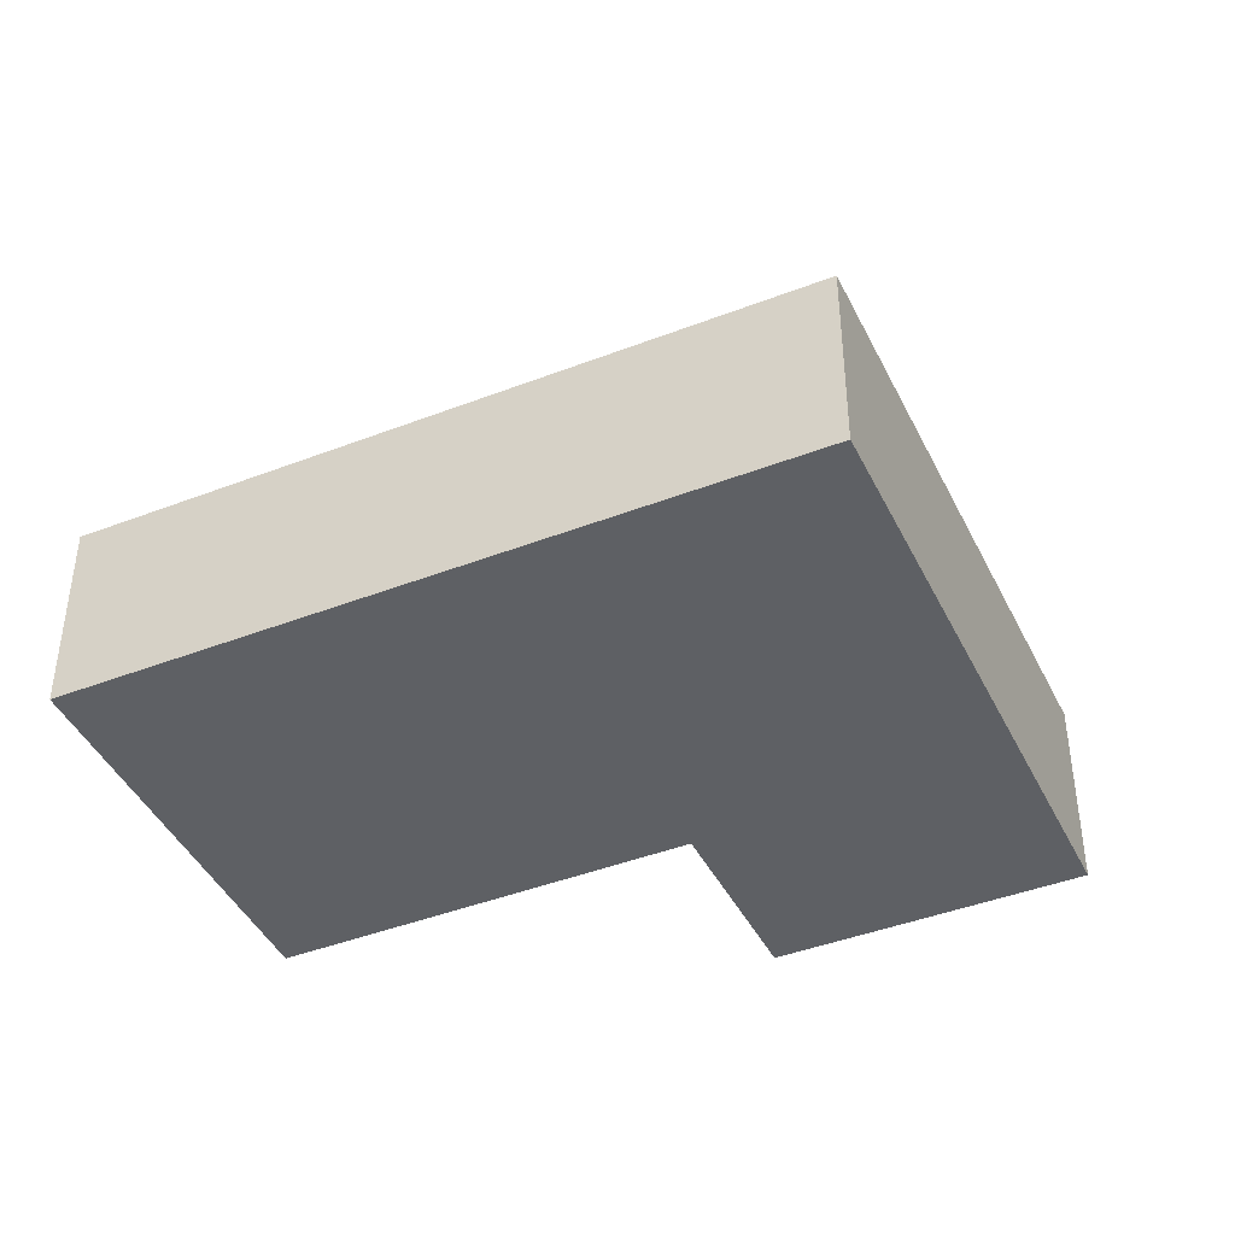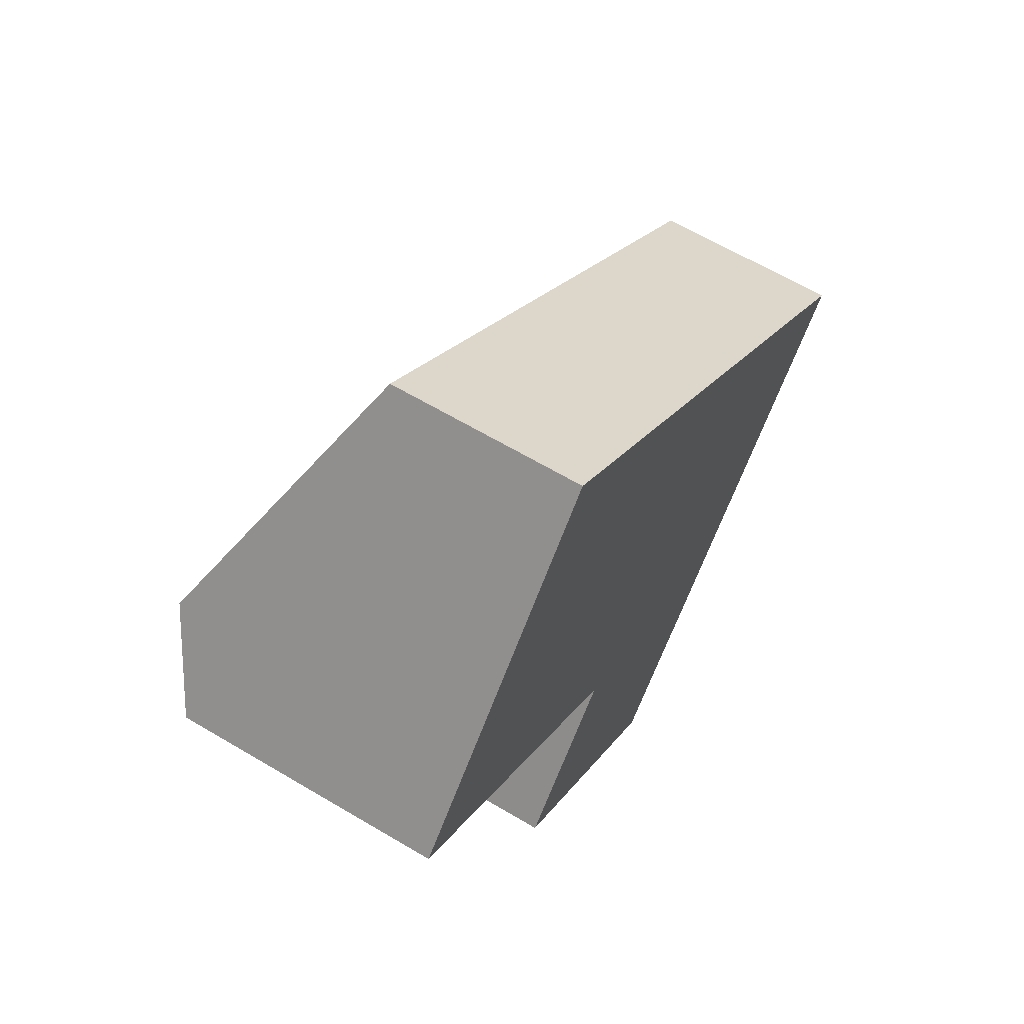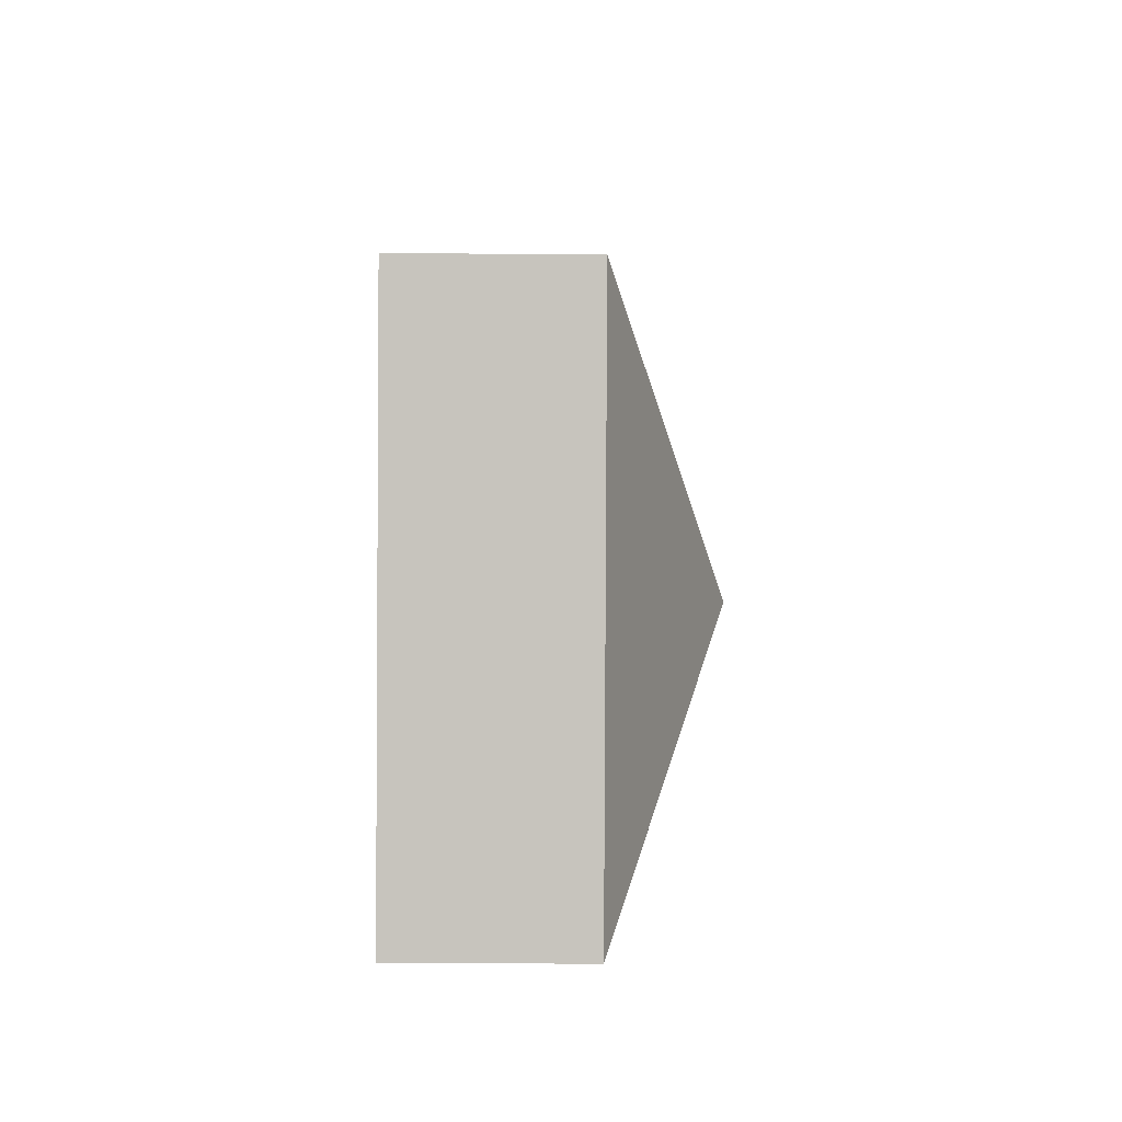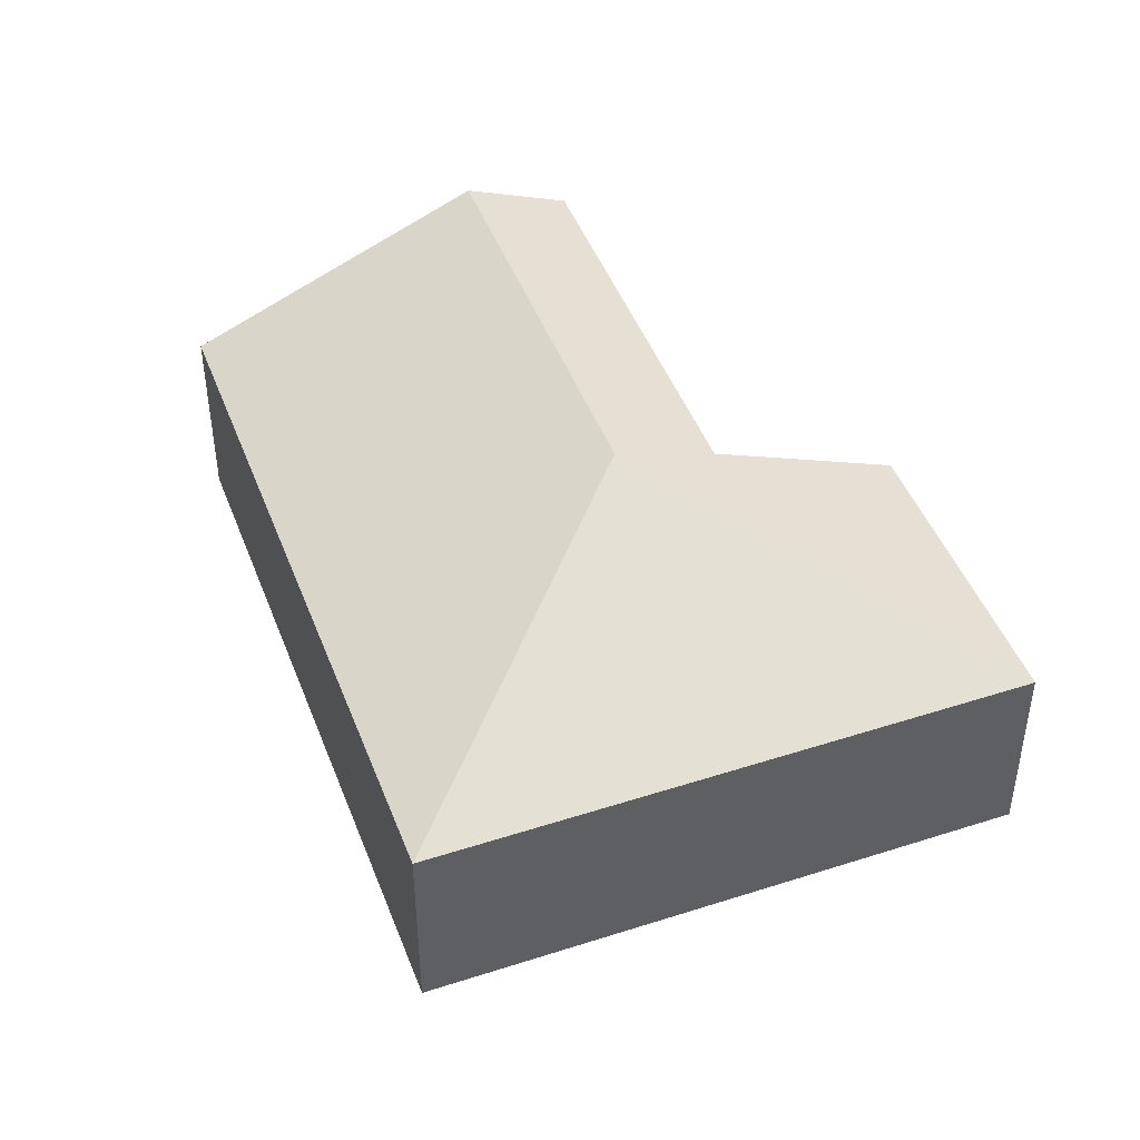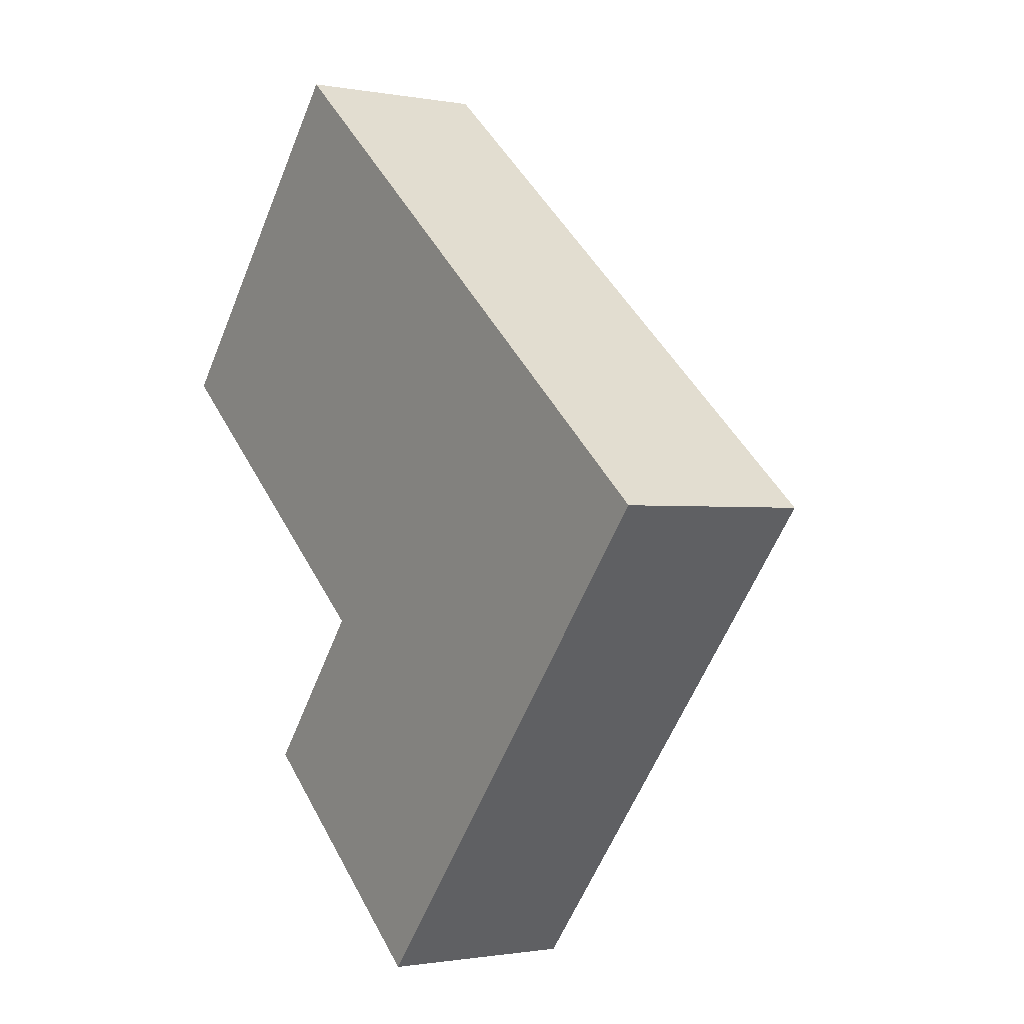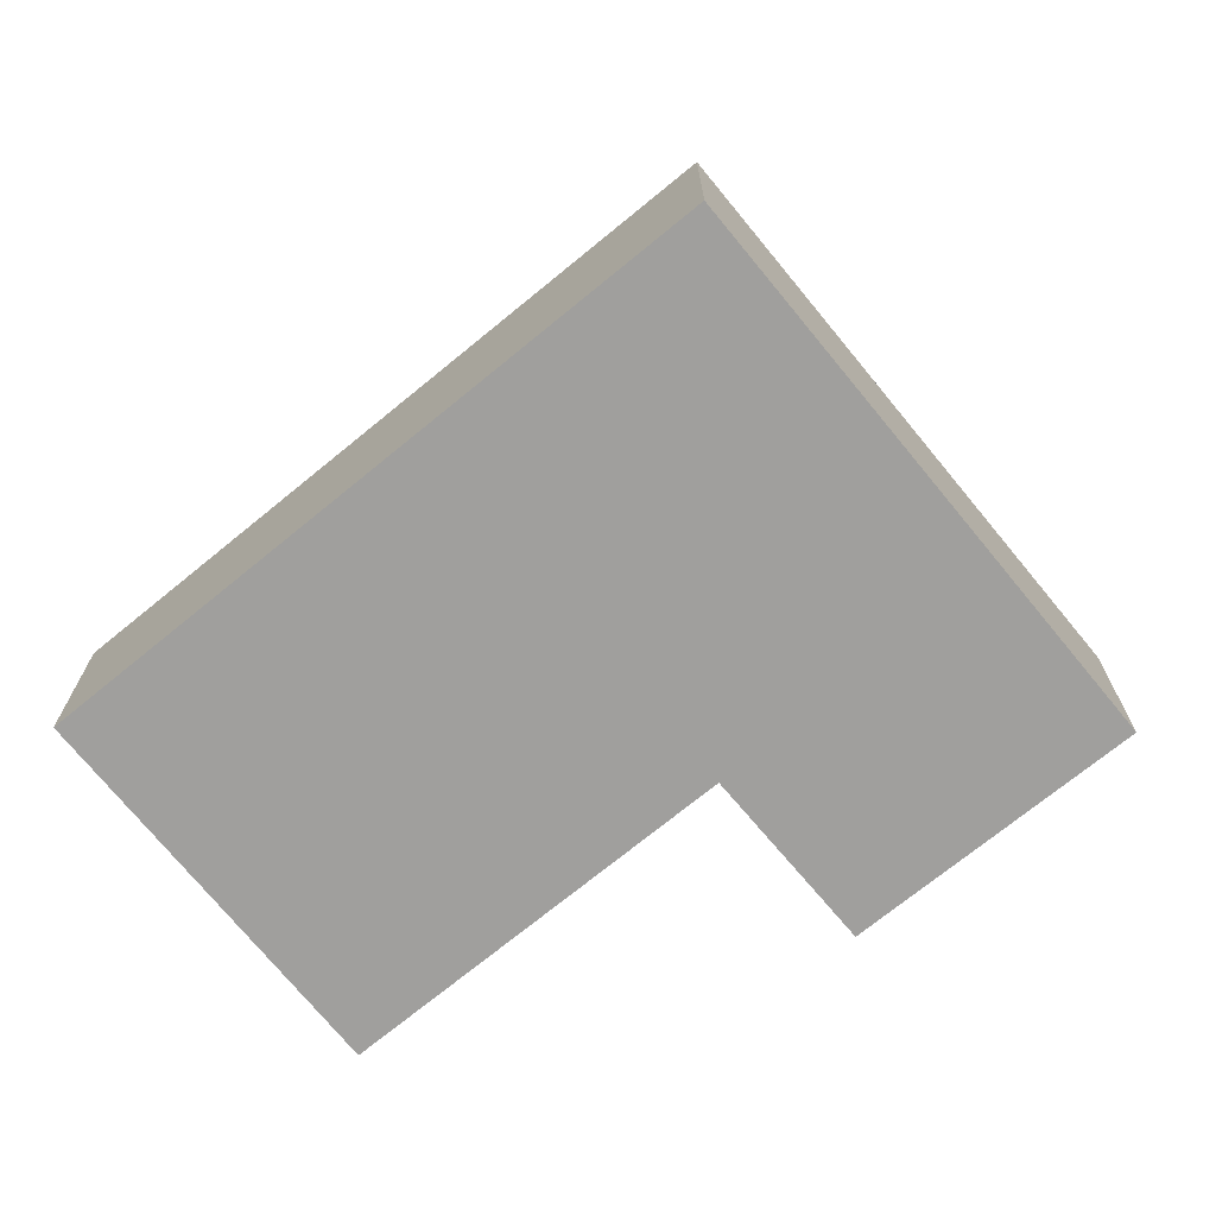
<metadata>
{"format":"obj","ext":"obj","renderer":"f3d","projection":"perspective","resolution":1024,"background":"white","views":[{"elev":-42.8,"azim":64.6,"up":"+Y"},{"elev":63.6,"azim":-59.0,"up":"+Z"},{"elev":-39.5,"azim":89.6,"up":"+Z"},{"elev":45.9,"azim":109.6,"up":"+Y"},{"elev":-1.1,"azim":55.6,"up":"+Z"},{"elev":-71.4,"azim":79.3,"up":"+Y"}]}
</metadata>
<code>
v  4.739 3.74 -2.291
v  3.162 2.297 3.695
v  9.782 2.302 -1.845
v  0.83 3.74 0.97
v  5.19 2.3 -7.331
v  2.373 2.302 -4.973
v  3.836 3.229 -3.193
v  0 3.227 1.976e-16
v  3.836 1.955e-16 -3.193
v  2.373 3.045e-16 -4.973
v  0 0 0
v  3.162 -2.263e-16 3.695
v  0.83 -5.94e-17 0.97
v  5.19 4.489e-16 -7.331
v  9.782 1.13e-16 -1.845
g defaultobject
f 1 2 3
f 2 1 4
f 1 3 5
f 6 1 5
f 1 6 7
f 1 7 8
f 1 8 4
f 6 9 7
f 9 6 10
f 8 2 4
f 2 8 11
f 2 11 12
f 12 11 13
f 9 8 7
f 8 9 11
f 5 10 6
f 10 5 14
f 2 15 3
f 15 2 12
f 15 5 3
f 5 15 14
f 13 15 12
f 15 13 11
f 15 11 9
f 15 9 10
f 15 10 14

</code>
